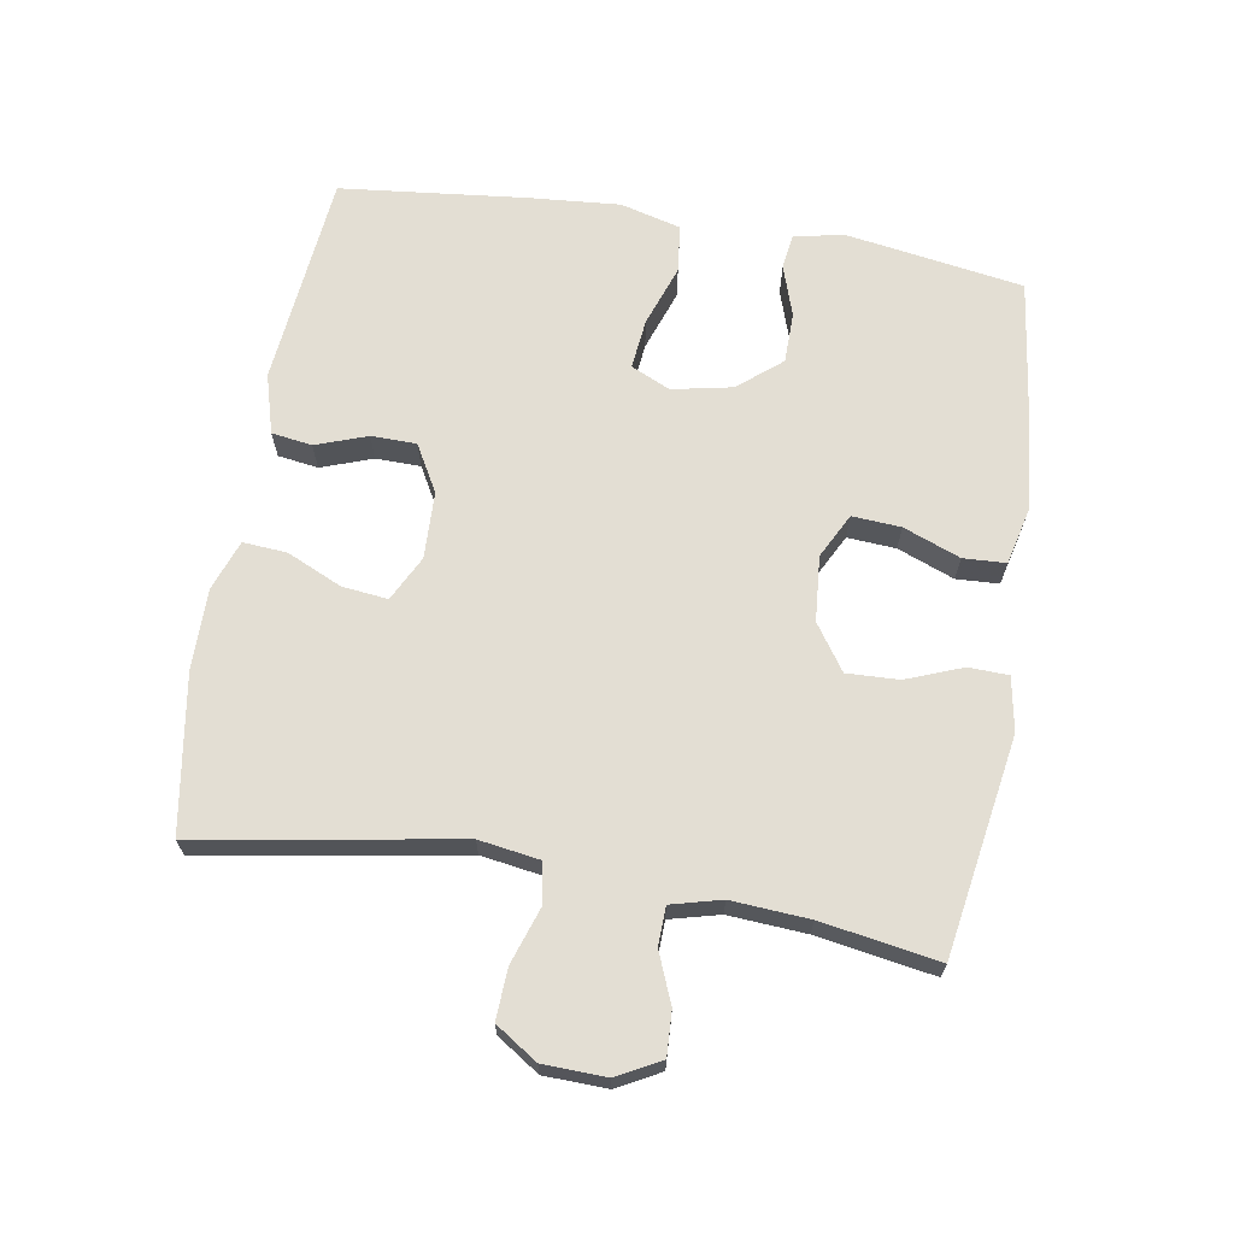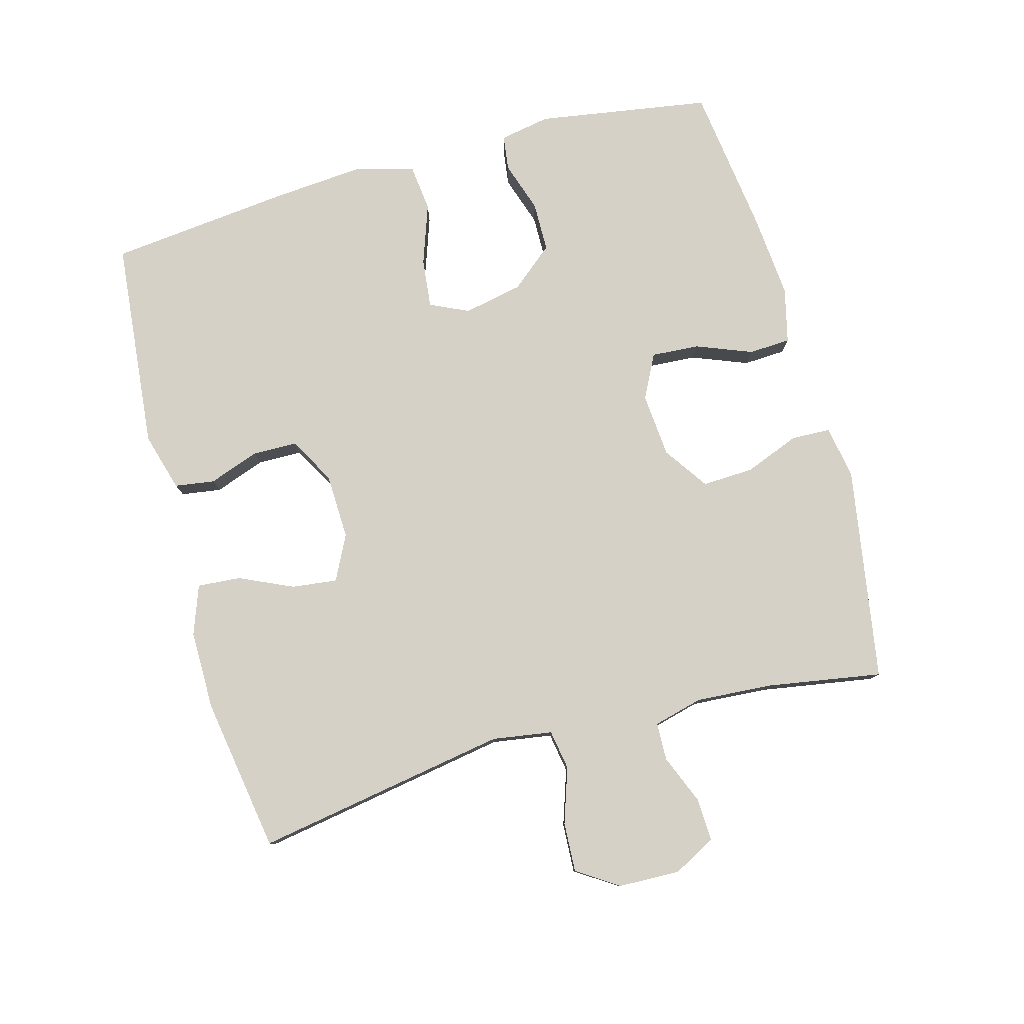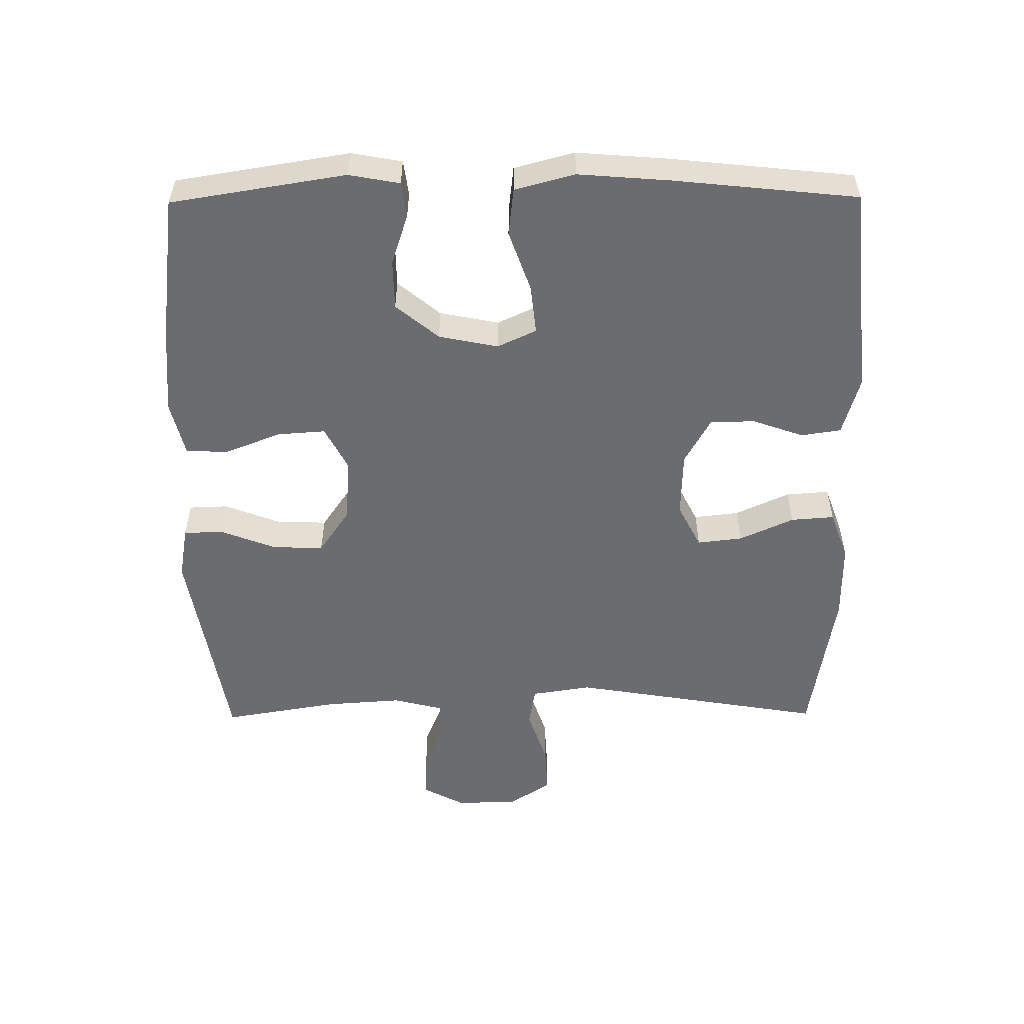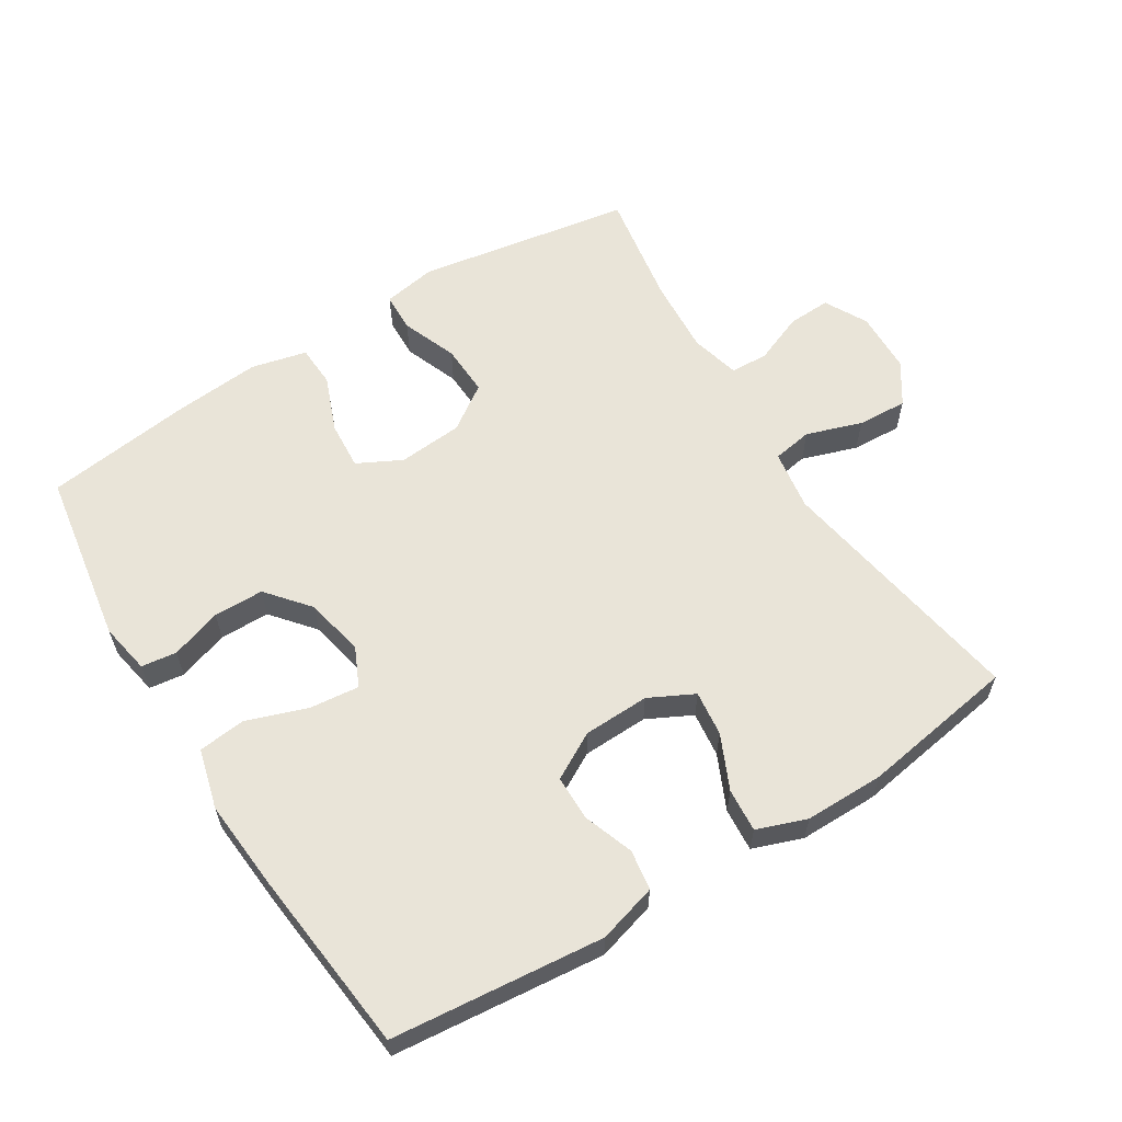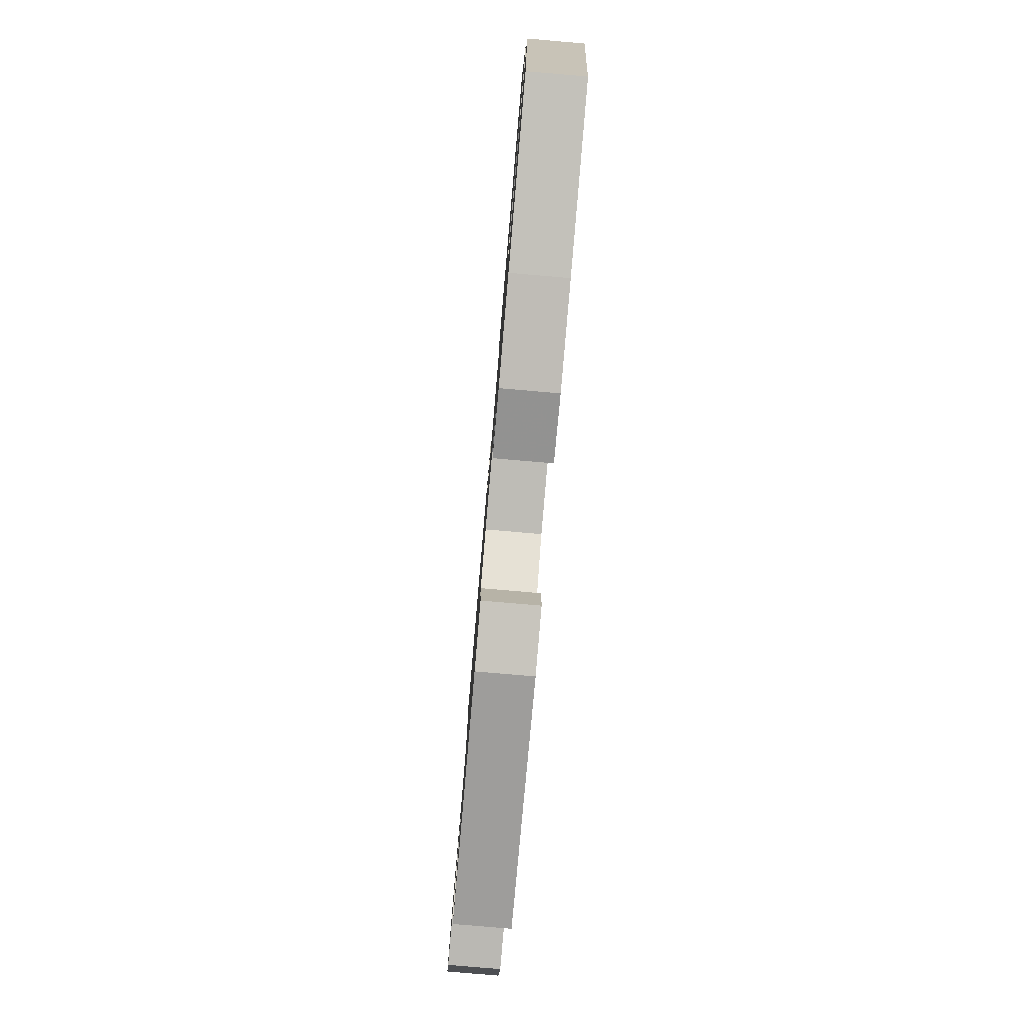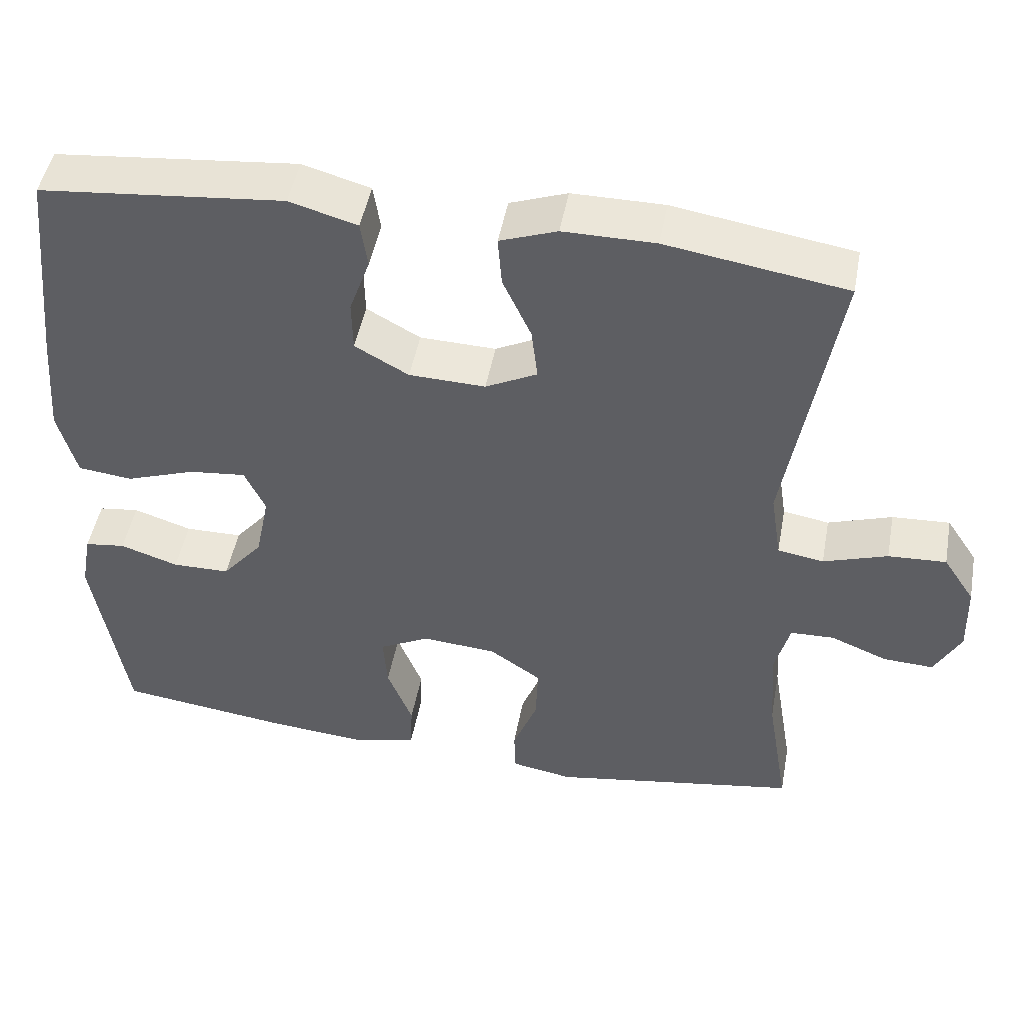
<metadata>
{"format":"obj","ext":"obj","renderer":"f3d","projection":"perspective","resolution":1024,"background":"white","views":[{"elev":67.2,"azim":99.4,"up":"+Y"},{"elev":79.3,"azim":74.6,"up":"+Y"},{"elev":-53.7,"azim":-89.5,"up":"+Y"},{"elev":60.3,"azim":-32.0,"up":"+Y"},{"elev":-80.0,"azim":-94.9,"up":"+Z"},{"elev":48.0,"azim":10.5,"up":"+Z"}]}
</metadata>
<code>
v -0.5 0.07 0.5
v -0.183 0.07 0.532
v -0.095 0.07 0.507
v -0.086 0.07 0.447
v -0.113 0.07 0.371
v -0.112 0.07 0.304
v -0.042 0.07 0.265
v 0.057 0.07 0.262
v 0.124 0.07 0.296
v 0.116 0.07 0.364
v 0.079 0.07 0.445
v 0.074 0.07 0.51
v 0.148 0.07 0.537
v 0.267 0.07 0.537
v 0.5 0.07 0.5
v 0.436 0.07 0.118
v 0.45 0.07 0.028
v 0.51 0.07 0.018
v 0.593 0.07 0.046
v 0.668 0.07 0.05
v 0.709 0.07 -0.012
v 0.712 0.07 -0.105
v 0.678 0.07 -0.169
v 0.613 0.07 -0.166
v 0.539 0.07 -0.136
v 0.482 0.07 -0.138
v 0.463 0.07 -0.212
v 0.471 0.07 -0.327
v 0.5 0.07 -0.5
v 0.177 0.07 -0.554
v 0.097 0.07 -0.54
v 0.095 0.07 -0.481
v 0.127 0.07 -0.398
v 0.13 0.07 -0.321
v 0.063 0.07 -0.275
v -0.034 0.07 -0.267
v -0.1 0.07 -0.301
v -0.095 0.07 -0.373
v -0.062 0.07 -0.457
v -0.065 0.07 -0.52
v -0.148 0.07 -0.54
v -0.277 0.07 -0.529
v -0.5 0.07 -0.5
v -0.542 0.07 -0.239
v -0.528 0.07 -0.163
v -0.475 0.07 -0.156
v -0.399 0.07 -0.181
v -0.324 0.07 -0.18
v -0.271 0.07 -0.116
v -0.253 0.07 -0.027
v -0.28 0.07 0.031
v -0.354 0.07 0.023
v -0.445 0.07 -0.009
v -0.516 0.07 -0.001
v -0.54 0.07 0.089
v -0.529 0.07 0.226
v -0.5 0 0.5
v -0.183 0 0.532
v -0.095 0 0.507
v -0.086 0 0.447
v -0.113 0 0.371
v -0.112 0 0.304
v -0.042 0 0.265
v 0.057 0 0.262
v 0.124 0 0.296
v 0.116 0 0.364
v 0.079 0 0.445
v 0.074 0 0.51
v 0.148 0 0.537
v 0.267 0 0.537
v 0.5 0 0.5
v 0.436 0 0.118
v 0.45 0 0.028
v 0.51 0 0.018
v 0.593 0 0.046
v 0.668 0 0.05
v 0.709 0 -0.012
v 0.712 0 -0.105
v 0.678 0 -0.169
v 0.613 0 -0.166
v 0.539 0 -0.136
v 0.482 0 -0.138
v 0.463 0 -0.212
v 0.471 0 -0.327
v 0.5 0 -0.5
v 0.177 0 -0.554
v 0.097 0 -0.54
v 0.095 0 -0.481
v 0.127 0 -0.398
v 0.13 0 -0.321
v 0.063 0 -0.275
v -0.034 0 -0.267
v -0.1 0 -0.301
v -0.095 0 -0.373
v -0.062 0 -0.457
v -0.065 0 -0.52
v -0.148 0 -0.54
v -0.277 0 -0.529
v -0.5 0 -0.5
v -0.542 0 -0.239
v -0.528 0 -0.163
v -0.475 0 -0.156
v -0.399 0 -0.181
v -0.324 0 -0.18
v -0.271 0 -0.116
v -0.253 0 -0.027
v -0.28 0 0.031
v -0.354 0 0.023
v -0.445 0 -0.009
v -0.516 0 -0.001
v -0.54 0 0.089
v -0.529 0 0.226
f 3 4 5
f 2 3 5
f 1 2 5
f 56 1 5
f 55 56 5
f 54 55 5
f 53 54 5
f 52 53 5
f 51 52 5 6
f 50 51 6 7
f 49 50 7 8
f 48 49 8 9
f 45 46 47
f 44 45 47
f 43 44 47
f 42 43 47
f 41 42 47
f 40 41 47
f 39 40 47
f 38 39 47
f 37 38 47 48
f 36 37 48 9
f 31 32 33
f 30 31 33
f 29 30 33
f 28 29 33
f 27 28 33 34
f 26 27 34 35
f 23 24 25
f 22 23 25
f 21 22 25
f 20 21 25
f 19 20 25
f 18 19 25
f 17 18 25 26
f 14 15 16
f 13 14 16
f 12 13 16
f 11 12 16
f 10 11 16
f 9 10 16 17
f 26 35 36
f 17 26 36
f 9 17 36
f 61 60 59
f 61 59 58
f 61 58 57
f 61 57 112
f 61 112 111
f 61 111 110
f 61 110 109
f 61 109 108
f 62 61 108 107
f 63 62 107 106
f 64 63 106 105
f 65 64 105 104
f 103 102 101
f 103 101 100
f 103 100 99
f 103 99 98
f 103 98 97
f 103 97 96
f 103 96 95
f 103 95 94
f 104 103 94 93
f 65 104 93 92
f 89 88 87
f 89 87 86
f 89 86 85
f 89 85 84
f 90 89 84 83
f 91 90 83 82
f 81 80 79
f 81 79 78
f 81 78 77
f 81 77 76
f 81 76 75
f 81 75 74
f 82 81 74 73
f 72 71 70
f 72 70 69
f 72 69 68
f 72 68 67
f 72 67 66
f 73 72 66 65
f 92 91 82
f 92 82 73
f 92 73 65
f 1 57 58 2
f 2 58 59 3
f 3 59 60 4
f 4 60 61 5
f 5 61 62 6
f 6 62 63 7
f 7 63 64 8
f 8 64 65 9
f 9 65 66 10
f 10 66 67 11
f 11 67 68 12
f 12 68 69 13
f 13 69 70 14
f 14 70 71 15
f 15 71 72 16
f 16 72 73 17
f 17 73 74 18
f 18 74 75 19
f 19 75 76 20
f 20 76 77 21
f 21 77 78 22
f 22 78 79 23
f 23 79 80 24
f 24 80 81 25
f 25 81 82 26
f 26 82 83 27
f 27 83 84 28
f 28 84 85 29
f 29 85 86 30
f 30 86 87 31
f 31 87 88 32
f 32 88 89 33
f 33 89 90 34
f 34 90 91 35
f 35 91 92 36
f 36 92 93 37
f 37 93 94 38
f 38 94 95 39
f 39 95 96 40
f 40 96 97 41
f 41 97 98 42
f 42 98 99 43
f 43 99 100 44
f 44 100 101 45
f 45 101 102 46
f 46 102 103 47
f 47 103 104 48
f 48 104 105 49
f 49 105 106 50
f 50 106 107 51
f 51 107 108 52
f 52 108 109 53
f 53 109 110 54
f 54 110 111 55
f 55 111 112 56
f 56 112 57 1

</code>
